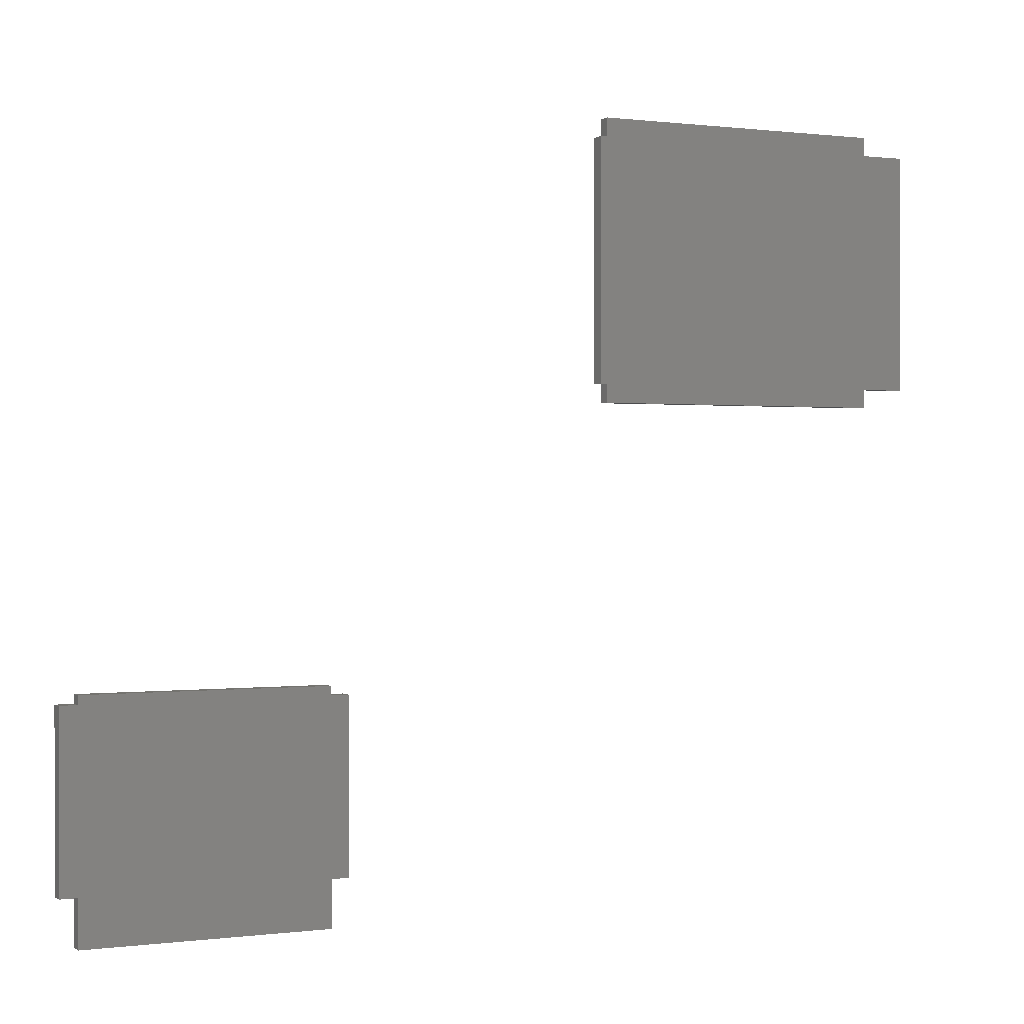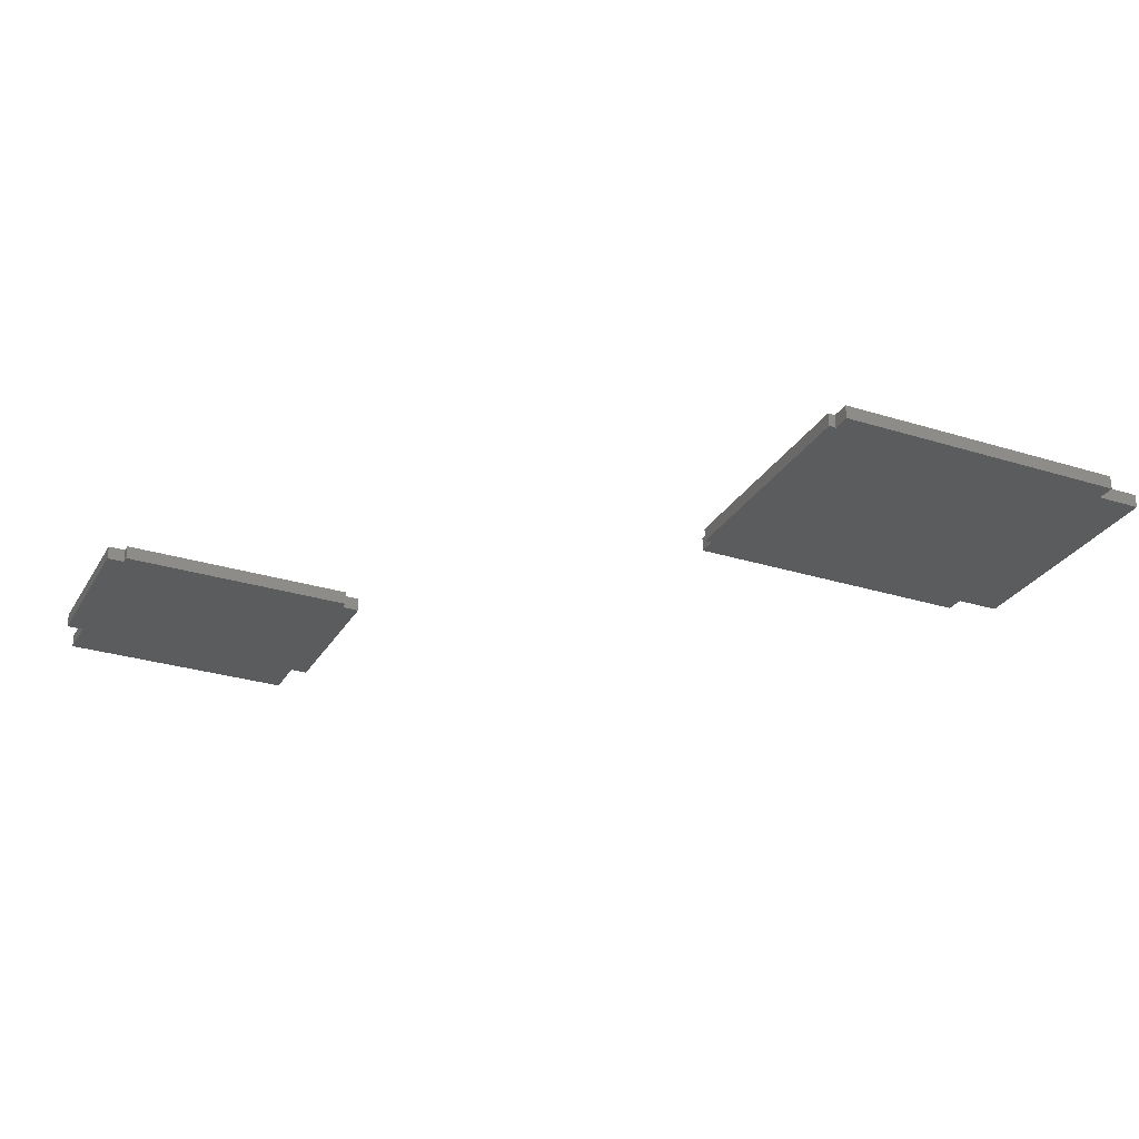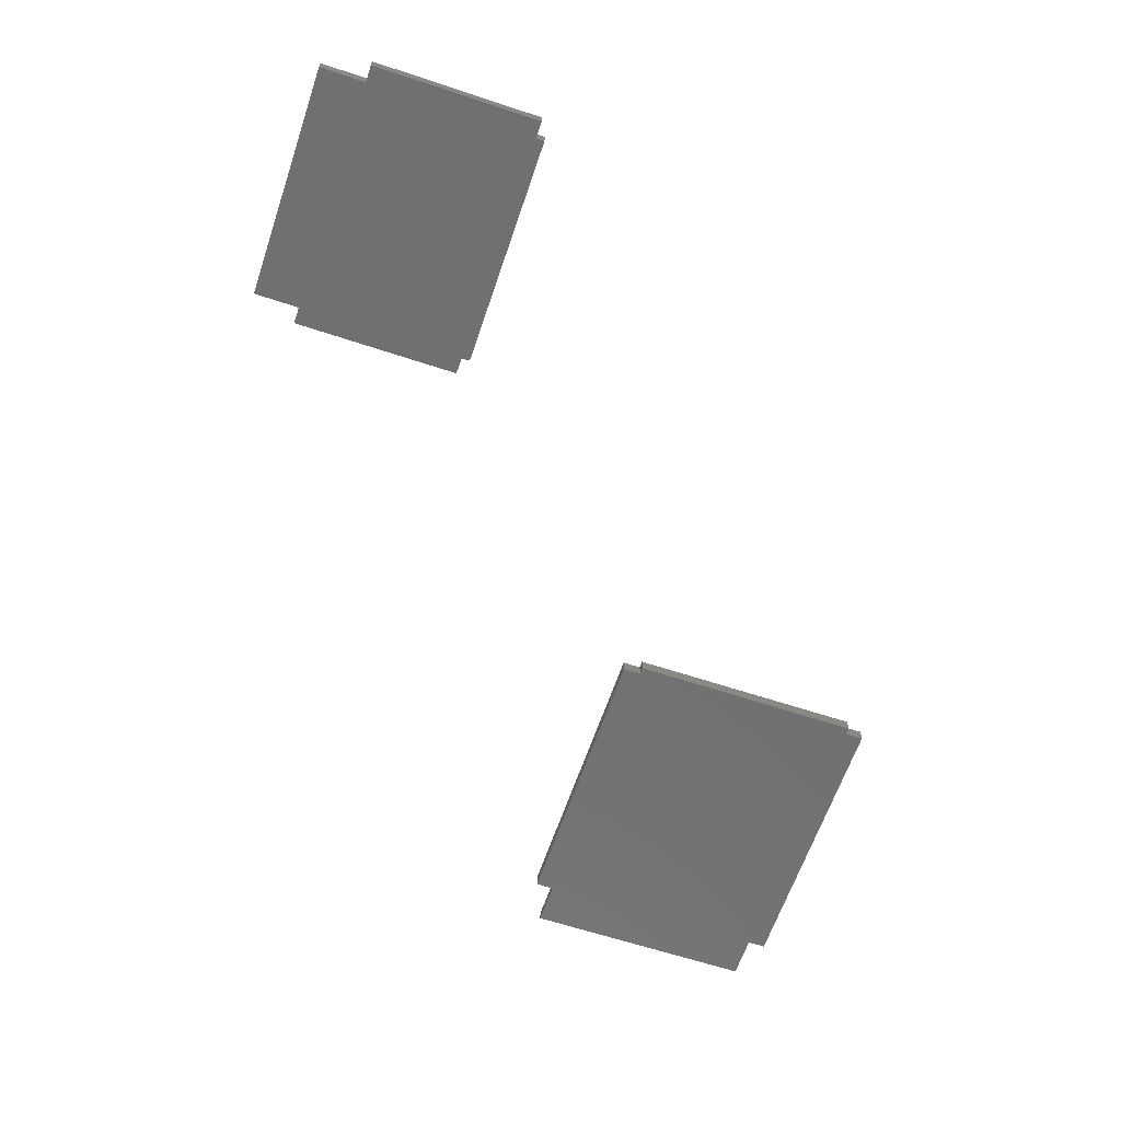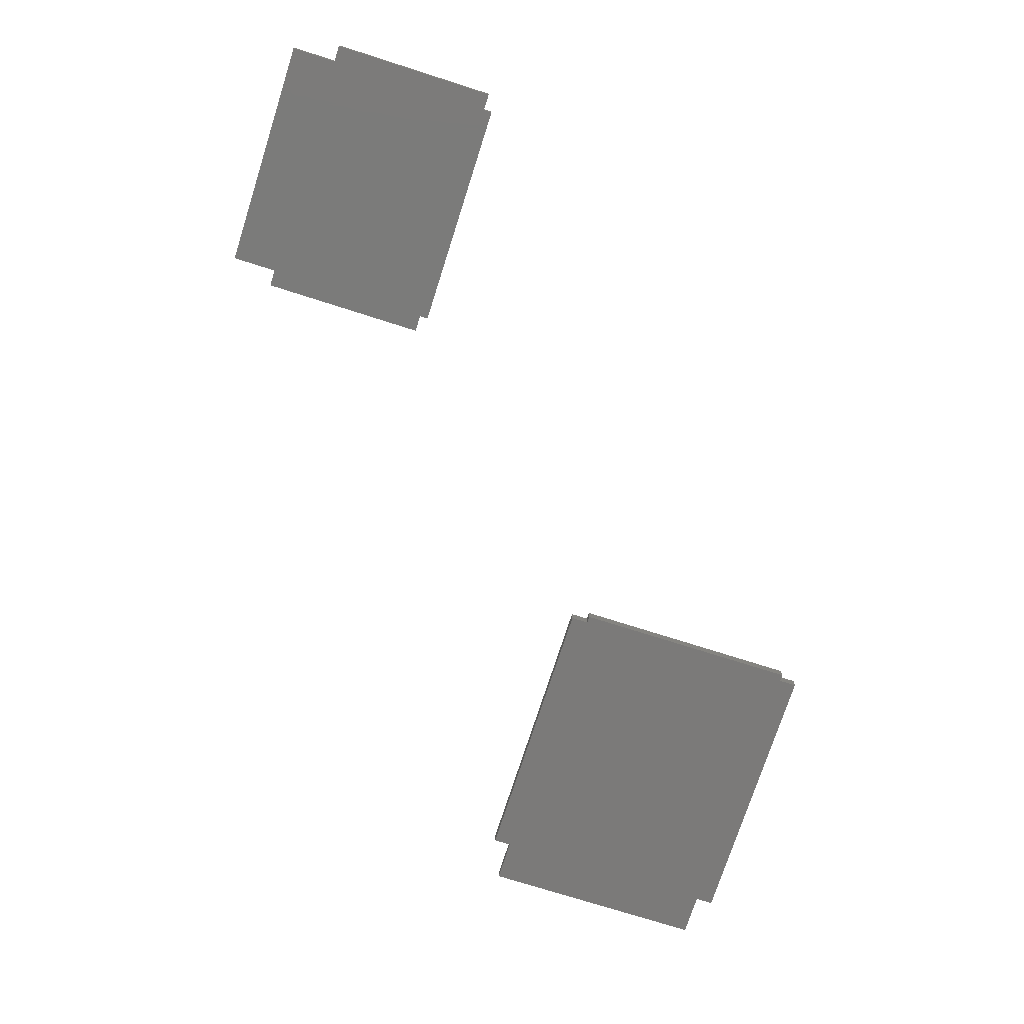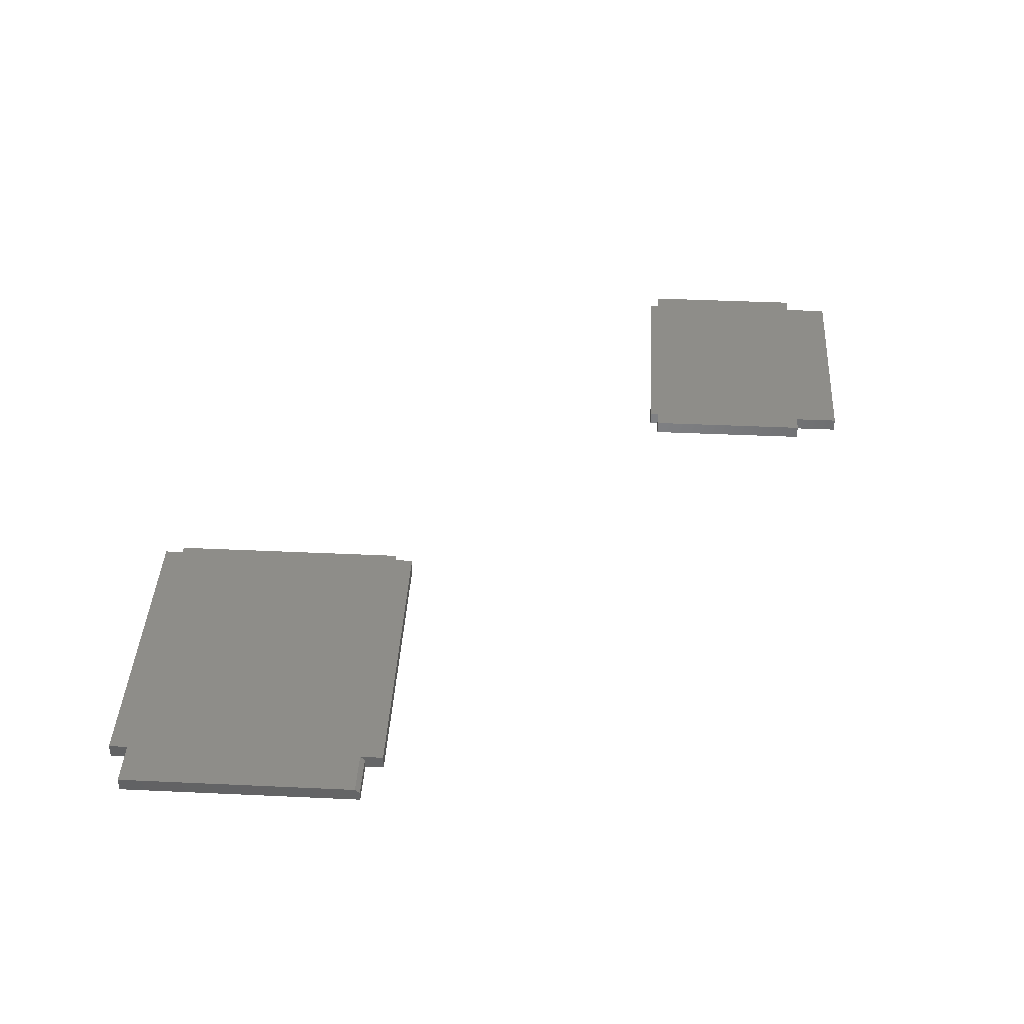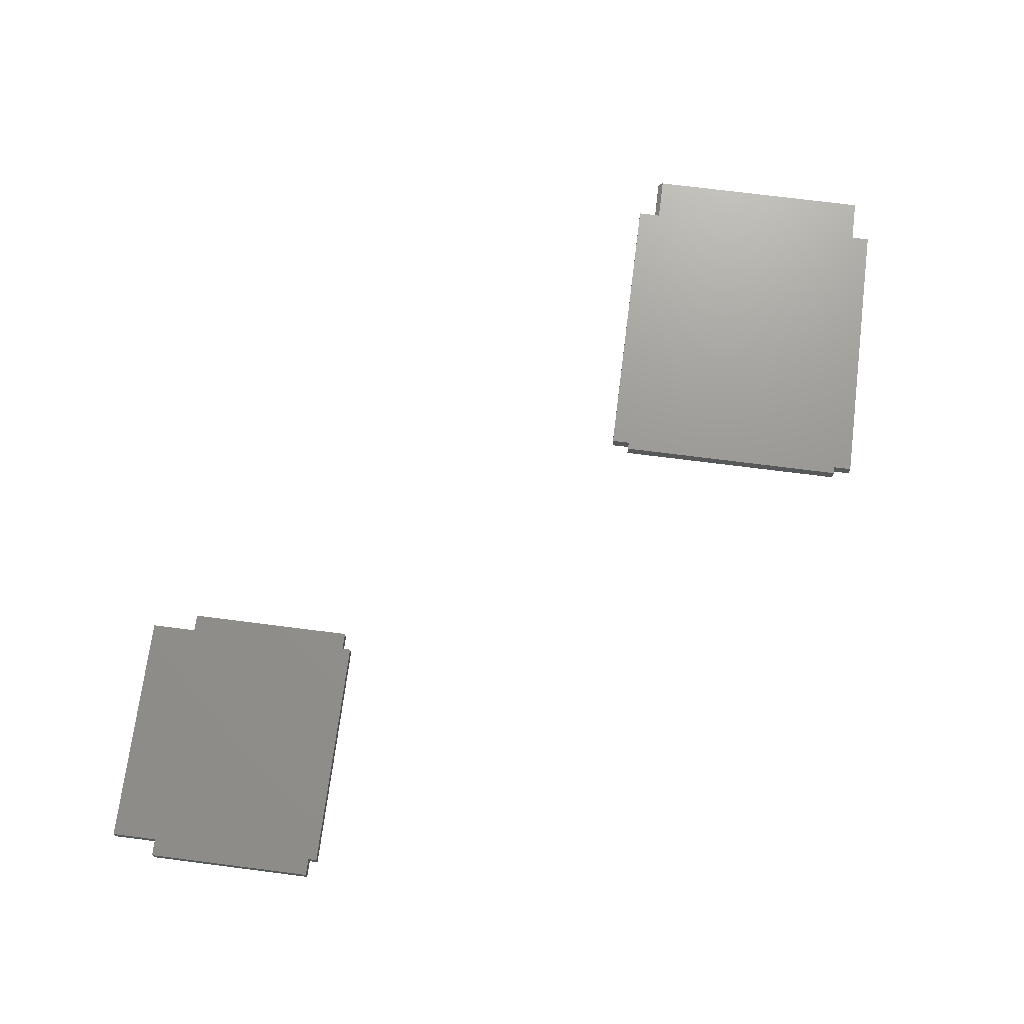
<metadata>
{"format":"stl","ext":"stl","renderer":"f3d","projection":"perspective","resolution":1024,"background":"white","views":[{"elev":0.3,"azim":154.0,"up":"+Y"},{"elev":-28.4,"azim":154.8,"up":"+Z"},{"elev":-62.7,"azim":71.4,"up":"+Z"},{"elev":-73.7,"azim":72.3,"up":"+Z"},{"elev":39.8,"azim":-86.7,"up":"+Z"},{"elev":70.8,"azim":97.3,"up":"+Z"}]}
</metadata>
<code>
# stl→obj: 50 verts, 92 faces
v -0.675 0.1797 0.02344
v -0.675 0.1797 0
v -0.1688 0.1797 0.02344
v -0.1688 0.1797 0
v -0.1562 0.6172 0.02344
v -0.75 0.2188 0.02344
v -0.675 0.2188 0.02344
v -0.1688 0.2109 0.02344
v -0.1562 0.2109 0.02344
v -0.1688 0.6172 0.02344
v -0.675 0.6172 0.02344
v -0.75 0.6172 0.02344
v -0.675 0.6484 0.02344
v -0.1688 0.6484 0.02344
v -0.75 0.6172 0
v -0.75 0.2109 0
v -0.75 0.2109 0.01562
v -0.675 0.2109 0.01562
v -0.675 0.2109 0
v -0.1562 0.2109 0
v -0.1562 0.6172 0
v -0.1688 0.2109 0
v -0.675 0.6172 0
v -0.1688 0.6172 0
v -0.675 0.6484 0
v -0.1688 0.6484 0
v 0.75 -0.284 0.02344
v 0.2891 -0.5703 0.02344
v 0.3182 -0.5703 0.02344
v 0.7209 -0.5703 0.02344
v 0.75 -0.5703 0.02344
v 0.7209 -0.284 0.02344
v 0.3182 -0.284 0.02344
v 0.2891 -0.284 0.02344
v 0.3182 -0.2695 0.02344
v 0.7209 -0.2695 0.02344
v 0.3182 -0.6479 0.02344
v 0.7209 -0.6479 0.02344
v 0.75 -0.284 0
v 0.75 -0.5703 0
v 0.7209 -0.5703 0
v 0.3182 -0.5703 0
v 0.2891 -0.5703 0
v 0.2891 -0.284 0
v 0.3182 -0.284 0
v 0.7209 -0.284 0
v 0.3182 -0.2695 0
v 0.7209 -0.2695 0
v 0.3182 -0.6479 0
v 0.7209 -0.6479 0
f 1 2 3
f 3 2 4
f 5 6 7
f 5 7 8
f 5 8 9
f 6 5 10
f 6 10 11
f 6 11 12
f 11 10 13
f 13 10 14
f 1 3 7
f 7 3 8
f 12 15 6
f 6 15 16
f 6 16 17
f 17 16 18
f 18 16 19
f 19 2 18
f 18 2 1
f 18 1 7
f 9 20 5
f 5 20 21
f 6 17 7
f 7 17 18
f 21 20 22
f 21 22 19
f 21 19 16
f 16 15 23
f 16 23 24
f 16 24 21
f 23 25 24
f 24 25 26
f 2 19 4
f 4 19 22
f 11 23 12
f 12 23 15
f 13 25 11
f 11 25 23
f 14 26 13
f 13 26 25
f 10 24 14
f 14 24 26
f 5 21 10
f 10 21 24
f 8 22 9
f 9 22 20
f 3 4 8
f 8 4 22
f 27 28 29
f 27 29 30
f 27 30 31
f 28 27 32
f 28 32 33
f 28 33 34
f 33 32 35
f 35 32 36
f 37 38 29
f 29 38 30
f 39 40 41
f 39 41 42
f 39 42 43
f 43 44 45
f 43 45 46
f 43 46 39
f 45 47 46
f 46 47 48
f 49 42 50
f 50 42 41
f 34 44 28
f 28 44 43
f 33 45 34
f 34 45 44
f 35 47 33
f 33 47 45
f 36 48 35
f 35 48 47
f 32 46 36
f 36 46 48
f 27 39 32
f 32 39 46
f 31 40 27
f 27 40 39
f 30 41 31
f 31 41 40
f 38 50 30
f 30 50 41
f 37 49 38
f 38 49 50
f 29 42 37
f 37 42 49
f 28 43 29
f 29 43 42

</code>
